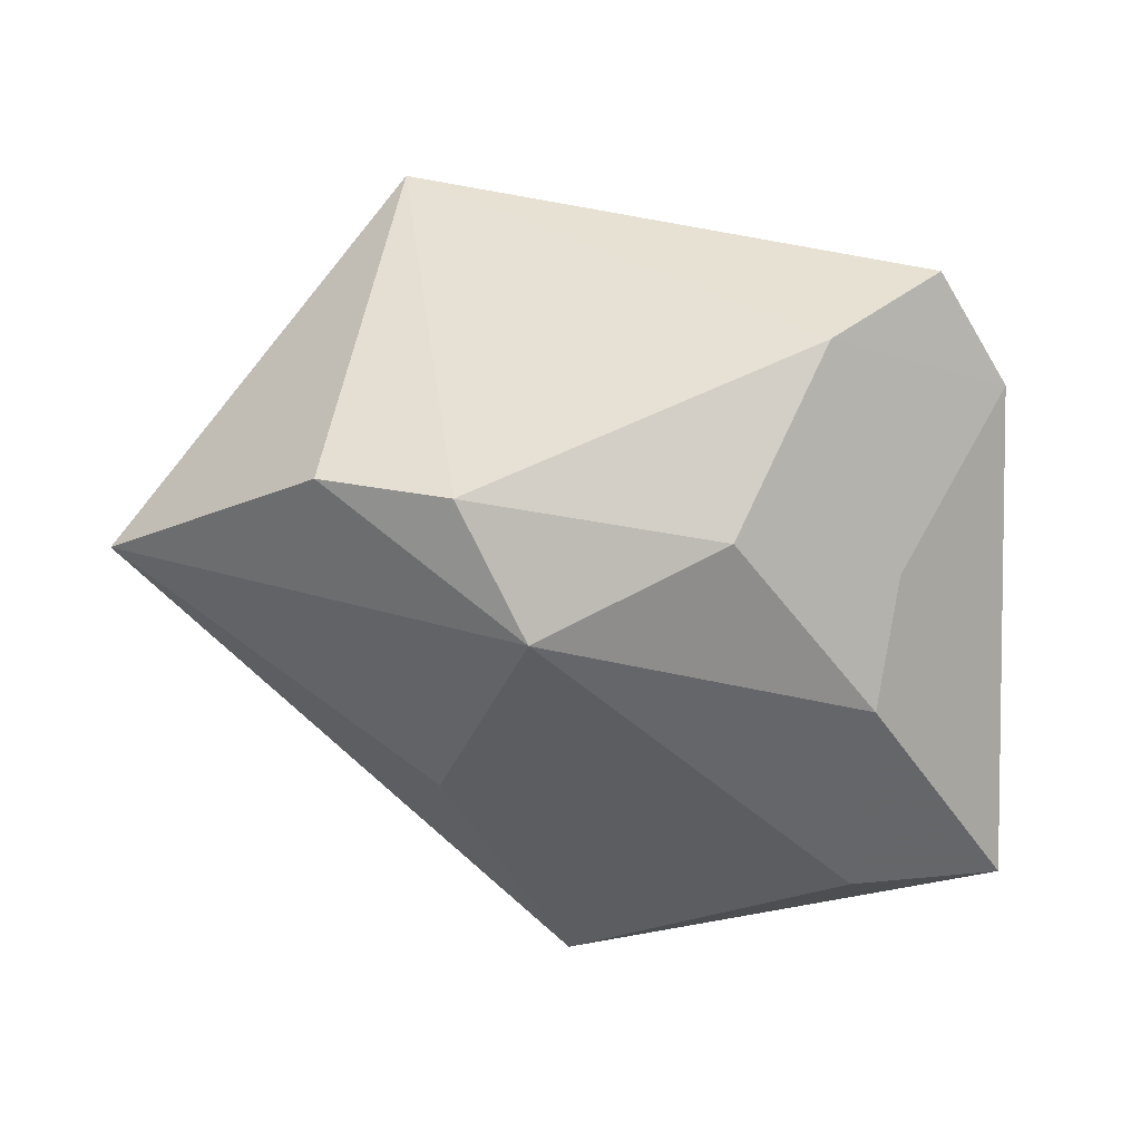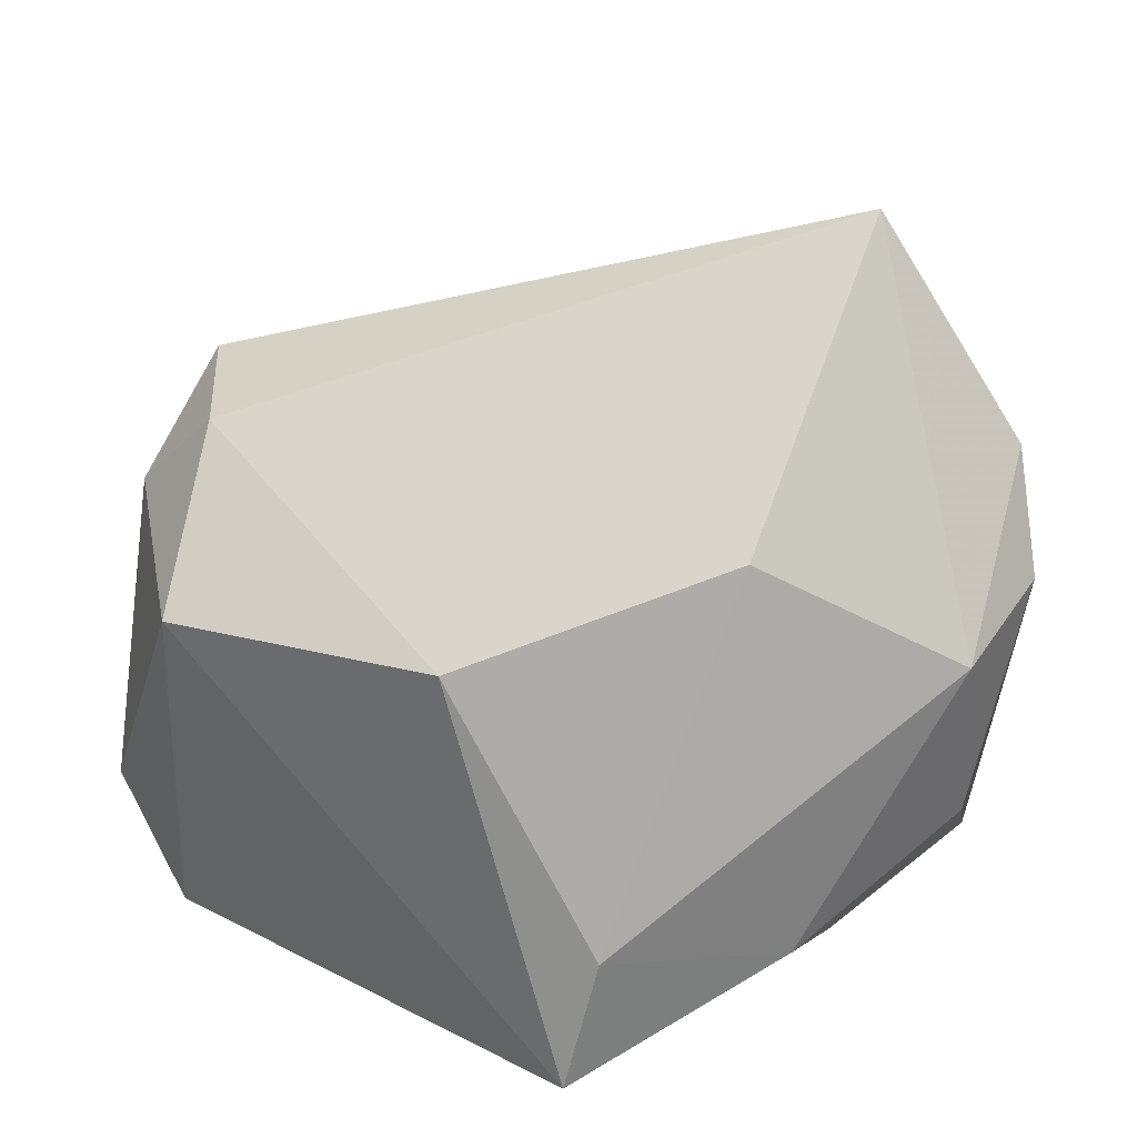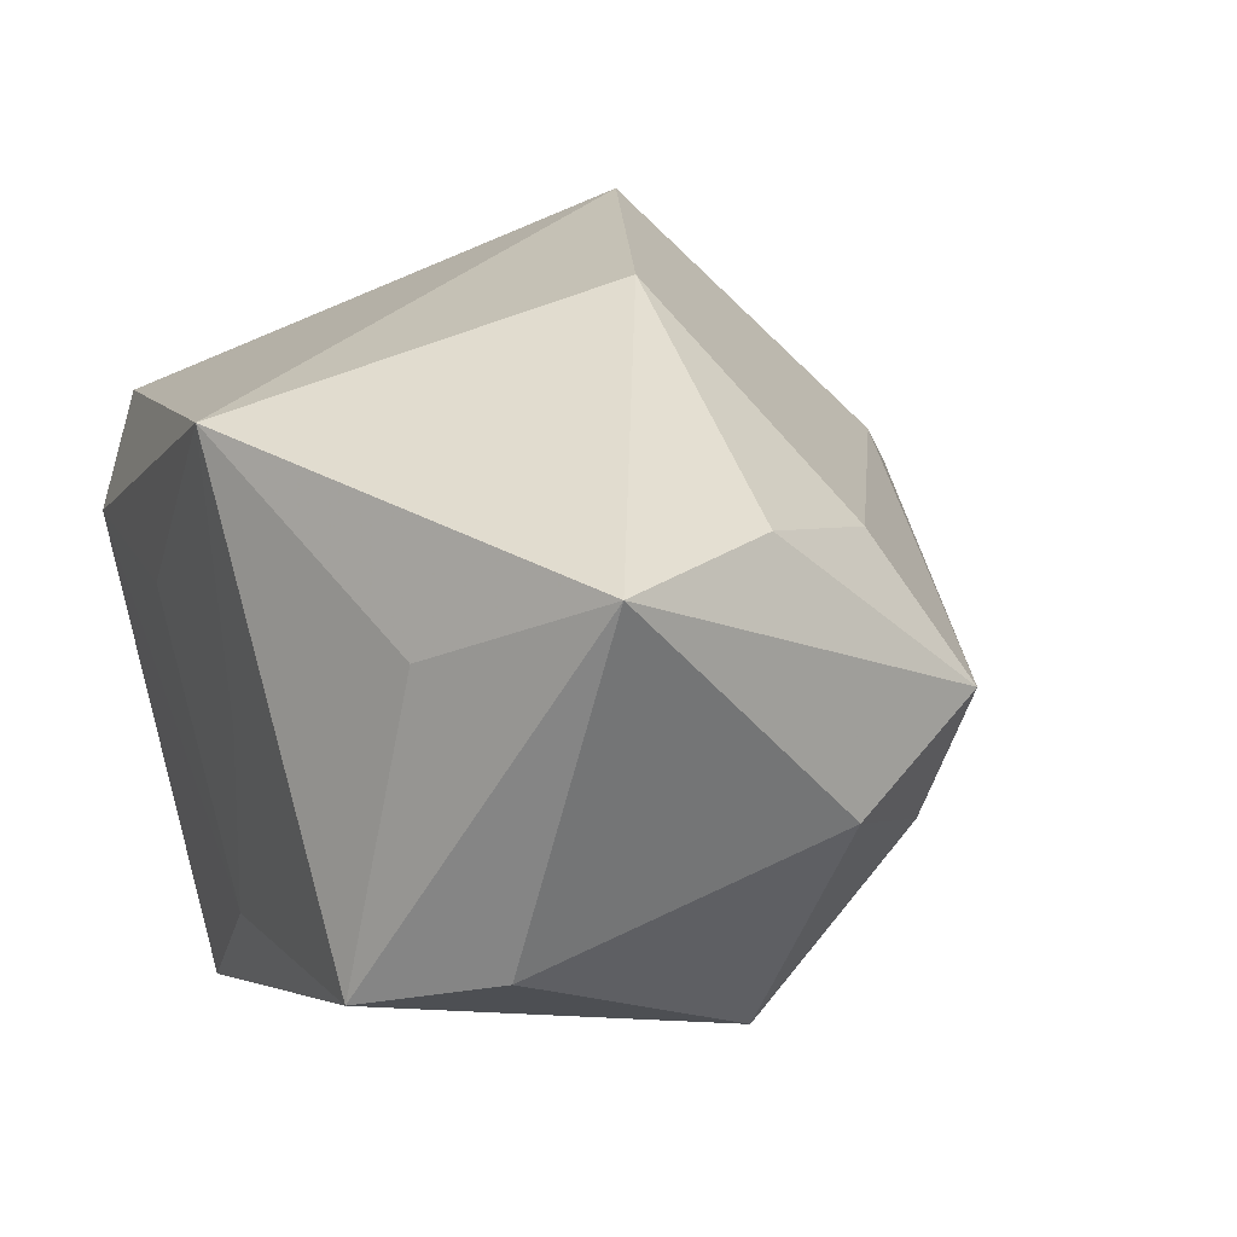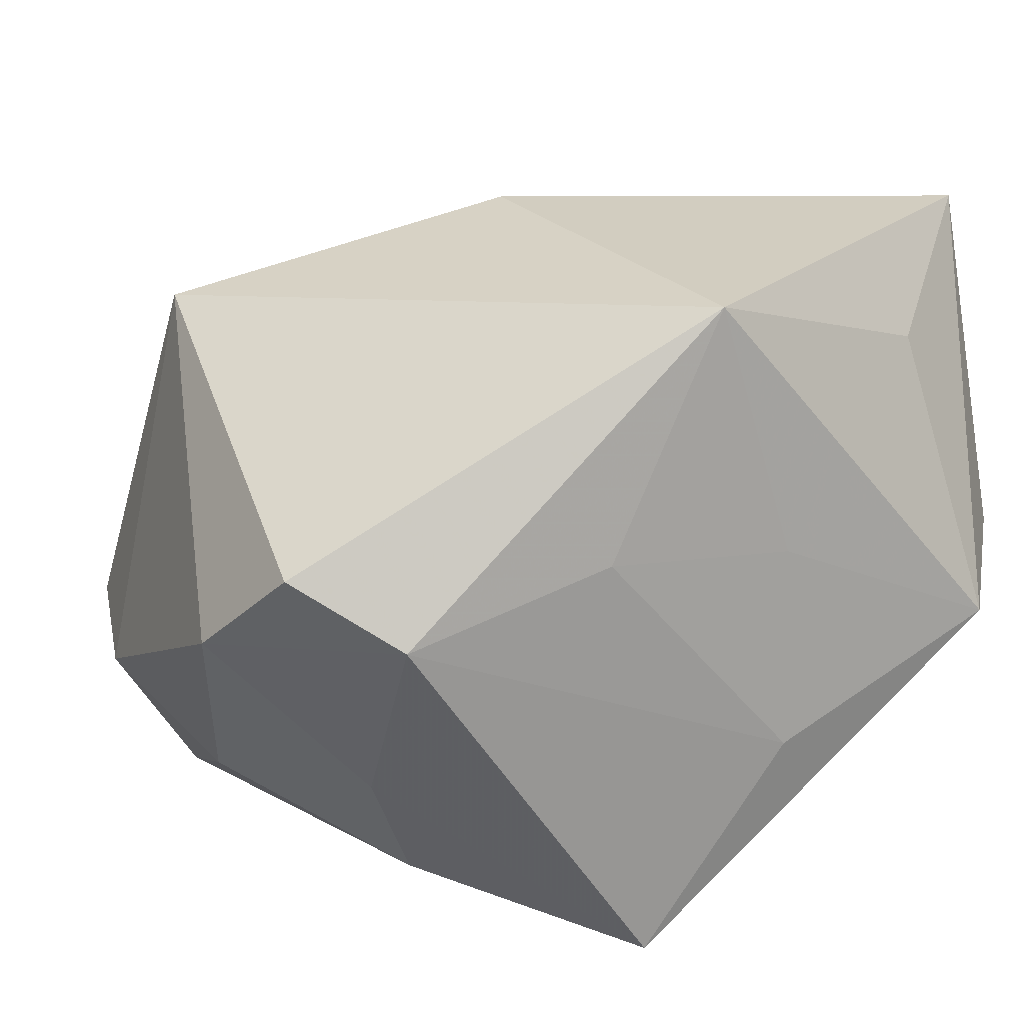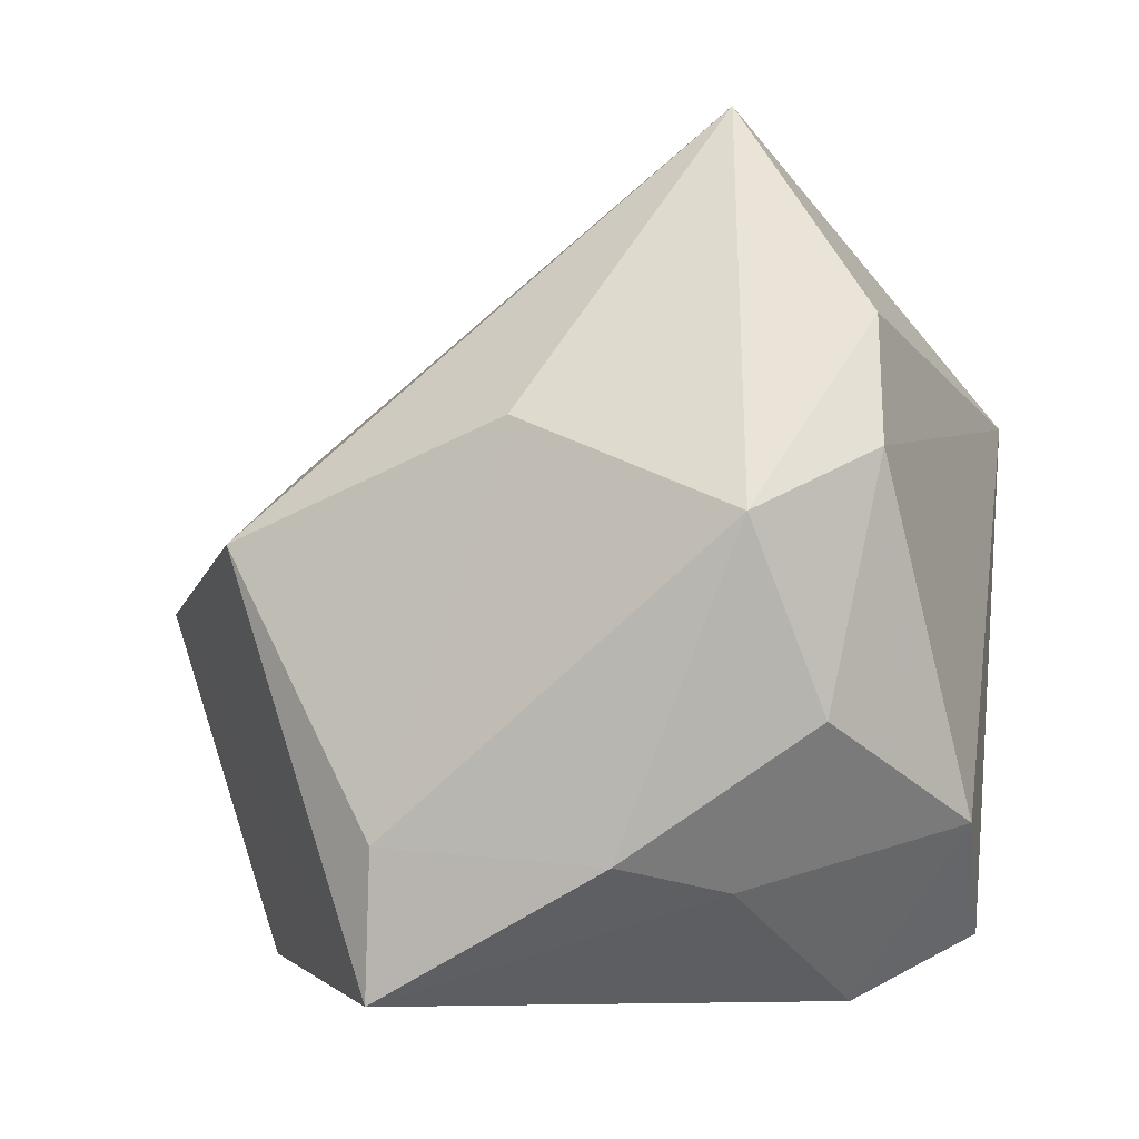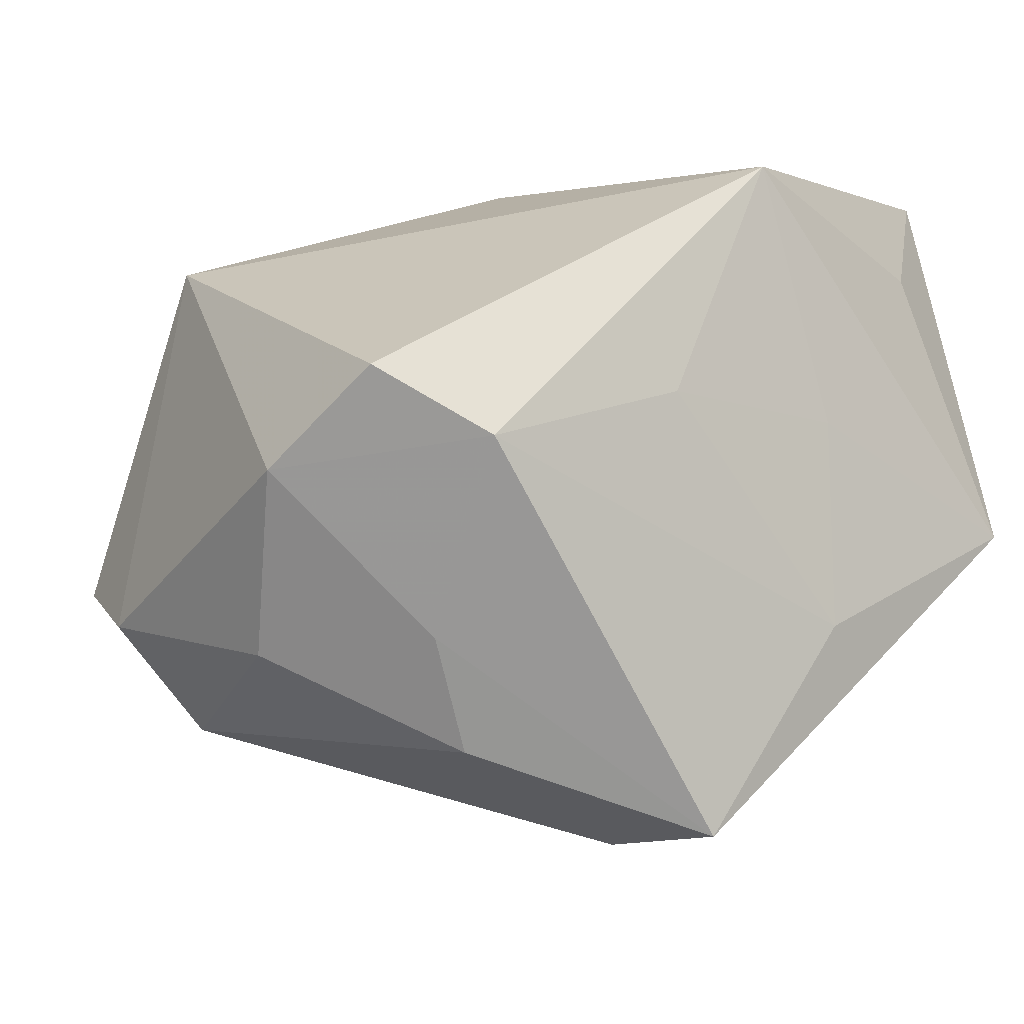
<metadata>
{"format":"obj","ext":"obj","renderer":"f3d","projection":"perspective","resolution":1024,"background":"white","views":[{"elev":-24.0,"azim":-87.3,"up":"+Z"},{"elev":-71.6,"azim":174.3,"up":"+Z"},{"elev":35.9,"azim":67.4,"up":"+Z"},{"elev":20.6,"azim":-24.5,"up":"+Z"},{"elev":-4.3,"azim":-141.8,"up":"+Y"},{"elev":-2.9,"azim":-33.8,"up":"+Z"}]}
</metadata>
<code>
v 0.02478 0.01688 0.02065
v -0.02572 -0.01994 -0.01397
v -0.03556 -0.006655 -0.01549
v 0.0282 -0.01966 0.02085
v -0.03683 0.02528 -0.009882
v -0.004462 -0.01622 -0.03268
v -0.02979 0.01972 0.02157
v 0.03285 -0.02733 -0.004368
v -0.00271 -0.02873 -0.03117
v 0.04003 -0.01714 0.0002191
v -0.03312 0.008998 -0.02252
v -0.001374 0.03503 0.0006844
v -0.03436 -0.0237 0.008517
v 0.0345 0.02177 0.01117
v -0.03921 0.01434 -0.01296
v 0.03362 0.01802 -0.0008231
v -0.006931 -0.02926 0.007345
v -0.02132 -0.01778 -0.02386
v -0.02226 0.04406 -0.008609
v -0.02582 -0.02926 0.002648
v 0.01082 0.008036 -0.03335
v 0.03949 -0.008488 0.03061
v 0.03205 0.005781 0.02767
v 0.01098 -0.02838 0.005513
v 0.01088 -0.02926 -0.01289
v 0.004295 -0.02741 0.02842
v -0.0132 0.01747 -0.0265
v 0.04008 0.009718 0.006308
v -0.01304 0.03709 0.002217
v -0.03892 -0.01446 0.0001154
v 0.03497 0.004004 -0.01585
v -1.287e-05 0.009026 0.03061
f 26 22 32
f 4 22 26
f 26 8 4
f 4 8 22
f 26 32 7
f 21 19 16
f 19 14 16
f 23 32 22
f 22 14 23
f 27 19 21
f 27 11 19
f 26 7 13
f 13 7 30
f 26 17 24
f 17 25 24
f 24 8 26
f 24 25 8
f 19 11 5
f 5 7 19
f 19 7 29
f 28 14 22
f 28 16 14
f 32 23 1
f 1 23 14
f 14 29 1
f 1 7 32
f 1 29 7
f 8 25 9
f 30 7 15
f 7 5 15
f 15 5 11
f 12 14 19
f 19 29 12
f 12 29 14
f 21 16 31
f 16 28 31
f 31 9 21
f 8 9 31
f 22 8 10
f 10 28 22
f 8 31 10
f 10 31 28
f 30 15 3
f 3 15 11
f 20 13 30
f 20 17 26
f 26 13 20
f 20 25 17
f 20 9 25
f 21 9 6
f 6 27 21
f 11 27 6
f 30 3 2
f 2 20 30
f 9 20 2
f 18 3 11
f 11 6 18
f 18 6 9
f 9 2 18
f 18 2 3

</code>
